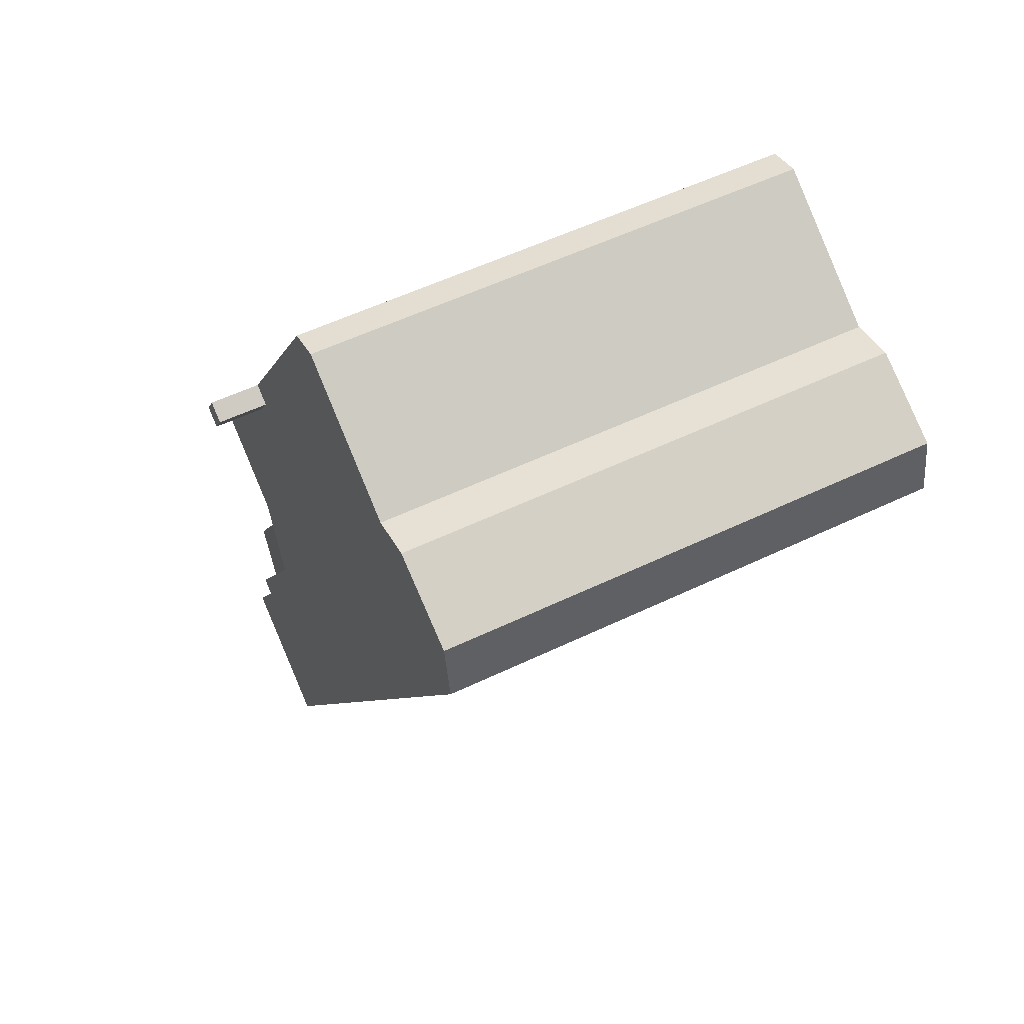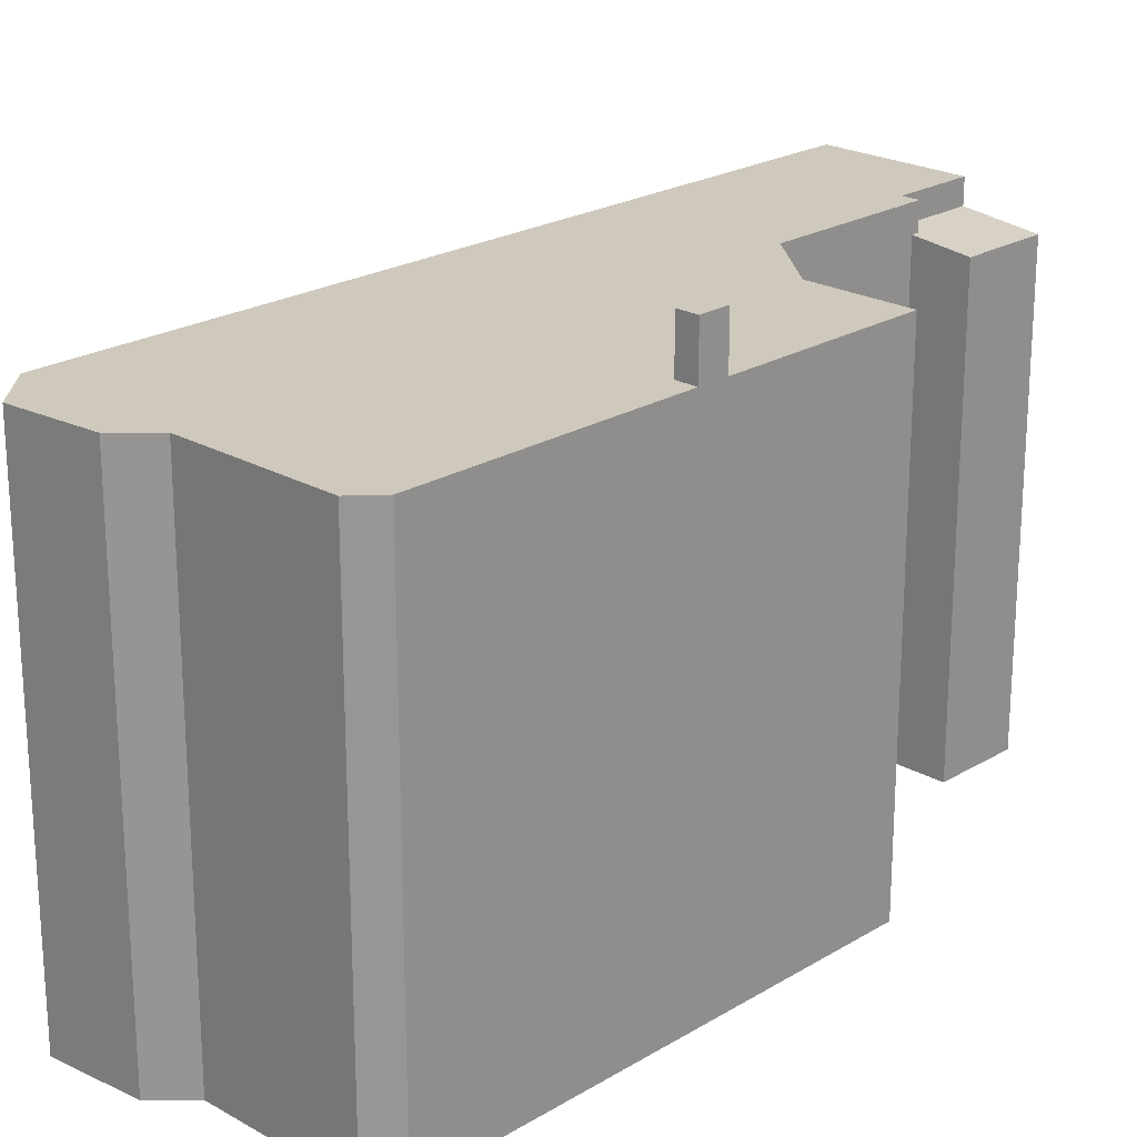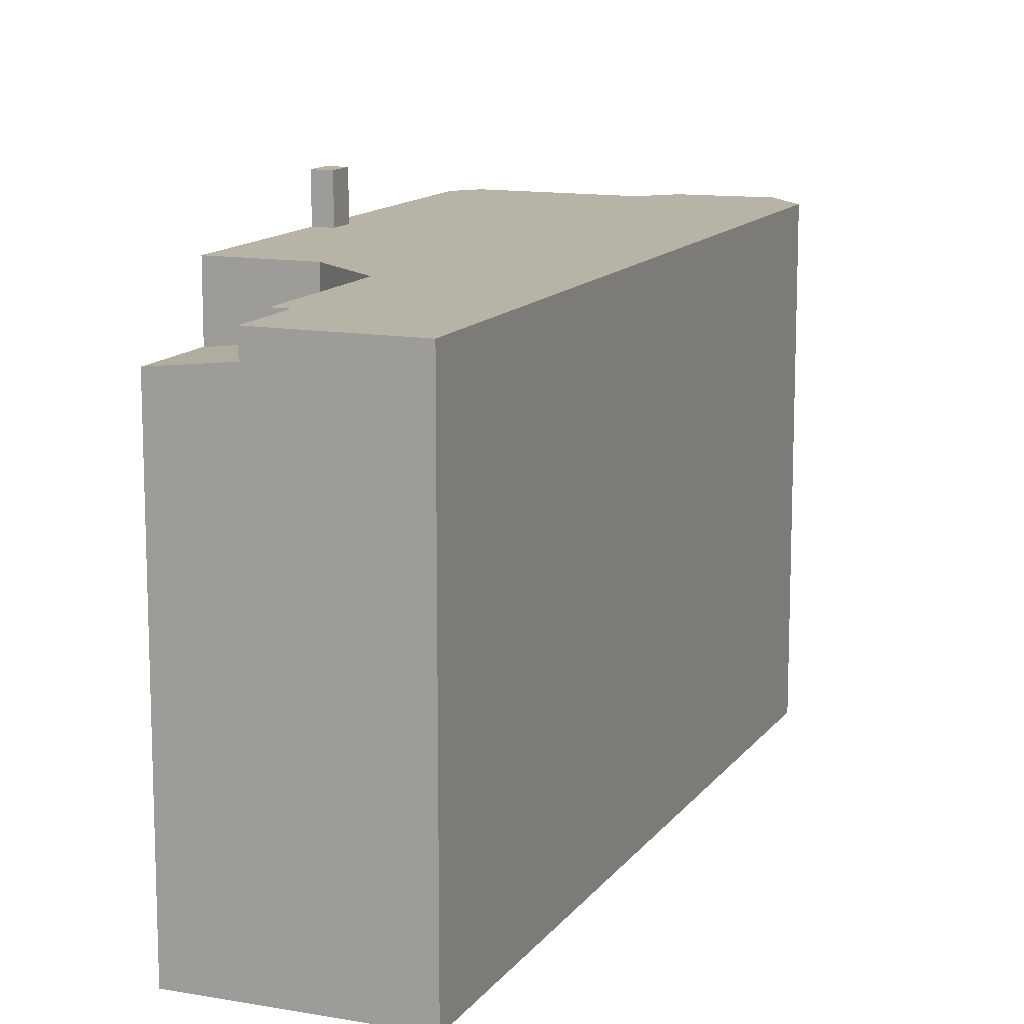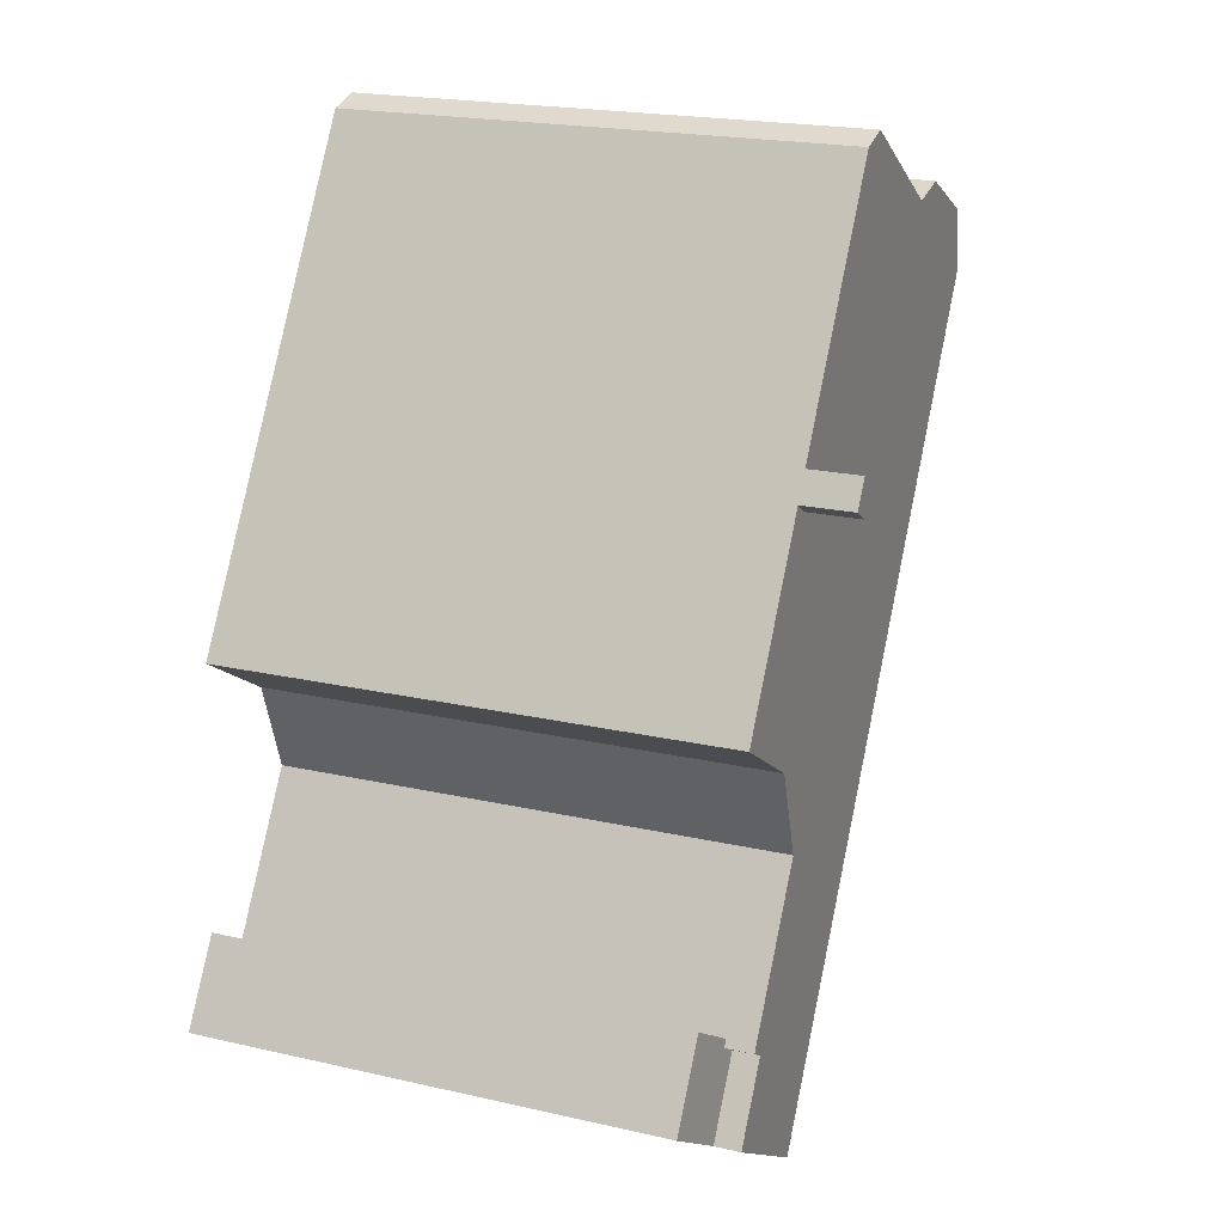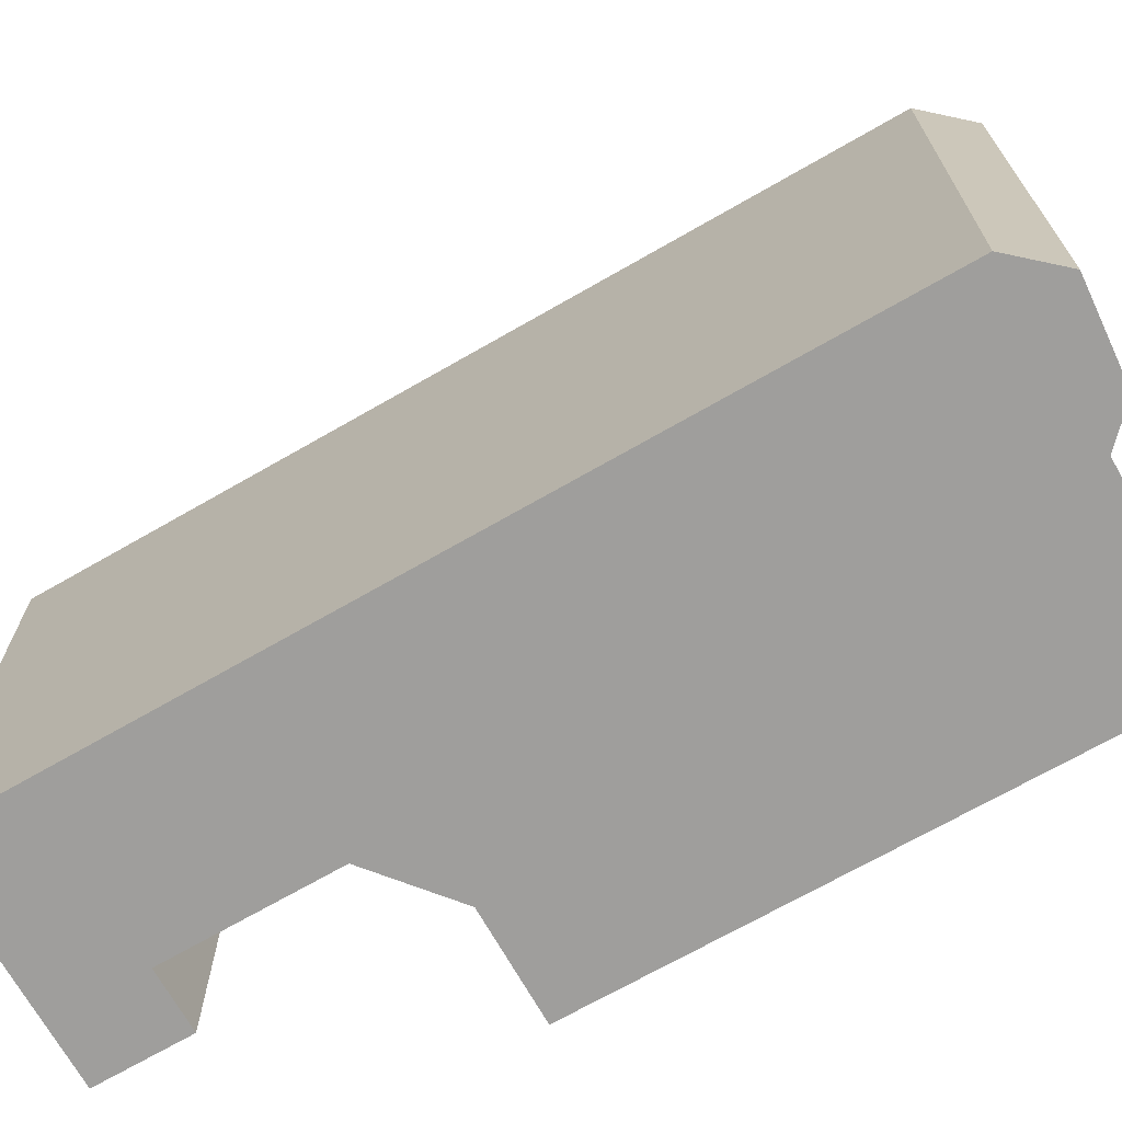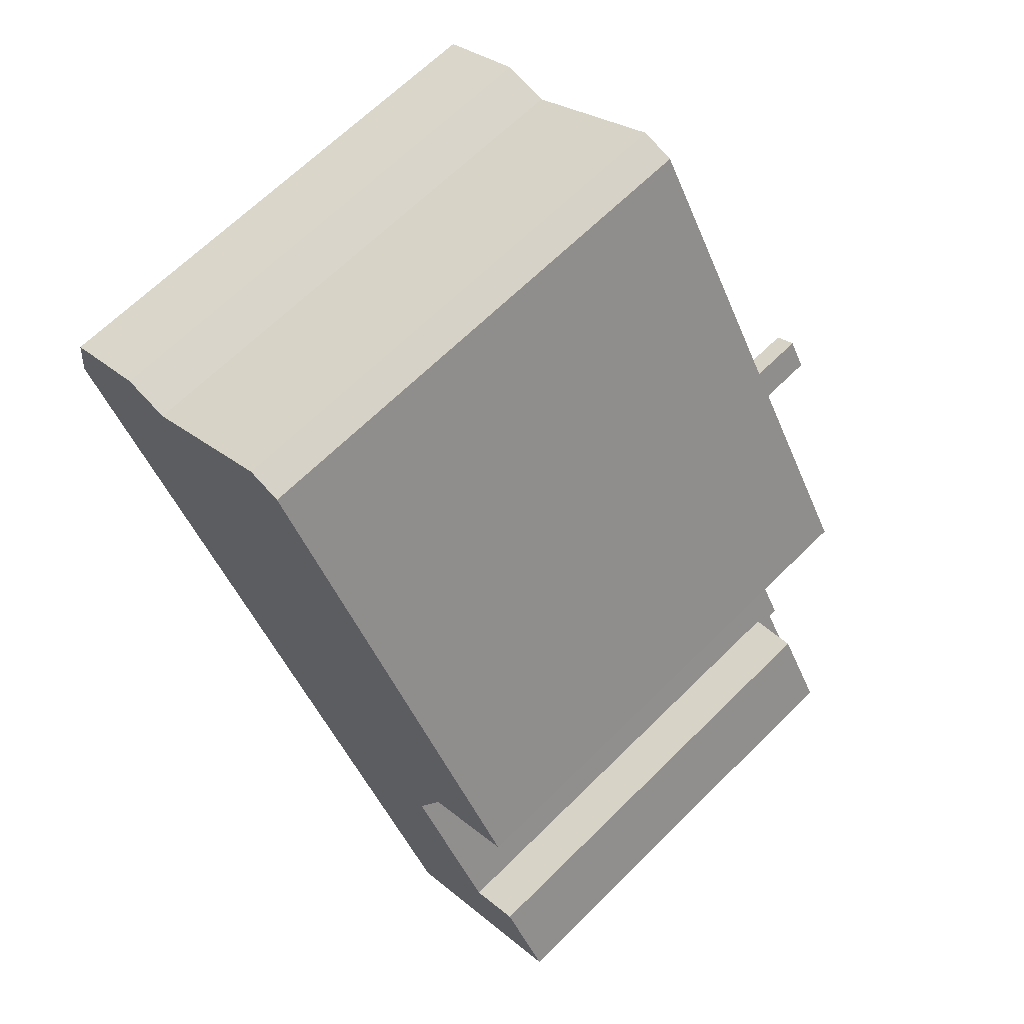
<metadata>
{"format":"obj","ext":"obj","renderer":"f3d","projection":"perspective","resolution":1024,"background":"white","views":[{"elev":54.9,"azim":-116.9,"up":"+Z"},{"elev":22.4,"azim":12.1,"up":"+Y"},{"elev":12.8,"azim":170.1,"up":"+Y"},{"elev":20.6,"azim":112.4,"up":"+Z"},{"elev":-70.9,"azim":-92.3,"up":"+Y"},{"elev":66.1,"azim":45.2,"up":"+Z"}]}
</metadata>
<code>
v -7.086 5.543 4.858
v 2.981 5.543 -4.209
v 2.856 5.543 -10.96
v 2.856 5.543 -10.96
v 4.673 5.543 -7.65
v 5.648 5.543 -9.202
v 2.856 5.543 -10.96
v 2.981 5.543 -4.209
v 4.673 5.543 -7.65
v -7.165 5.543 4.982
v -6.941 5.543 6.284
v -7.086 5.543 4.858
v 4.673 5.543 -7.65
v 4.917 5.543 -7.289
v 5.011 5.543 -7.438
v -7.086 5.543 4.858
v -6.941 5.543 6.284
v -5.104 5.543 7.223
v -7.086 5.543 4.858
v -5.104 5.543 7.223
v -4.123 5.543 7.007
v -4.123 5.543 7.007
v -1.084 5.543 8.918
v -0.3654 5.543 8.717
v 2.981 5.543 -4.209
v 4.917 5.543 -7.289
v 4.673 5.543 -7.65
v -4.123 5.543 7.007
v -0.3654 5.543 8.717
v 2.899 5.543 3.47
v -7.086 5.543 4.858
v -4.123 5.543 7.007
v 2.899 5.543 3.47
v 2.997 5.543 2.725
v 3.26 5.543 2.889
v 3.653 5.543 -2.226
v -7.086 5.543 4.858
v 3.653 5.543 -2.226
v 2.981 5.543 -4.209
v 3.26 5.543 2.889
v 5.663 5.543 -0.976
v 3.653 5.543 -2.226
v -7.086 5.543 4.858
v 2.899 5.543 3.47
v 2.492 5.543 3.217
v -7.086 5.543 4.858
v 2.854 5.543 2.636
v 3.653 5.543 -2.226
v 2.854 5.543 2.636
v 2.997 5.543 2.725
v 3.653 5.543 -2.226
v -7.086 5.543 4.858
v 2.492 5.543 3.217
v 2.854 5.543 2.636
v 2.492 6.664 3.217
v 2.899 6.664 3.47
v 3.26 6.664 2.889
v 2.854 6.664 2.636
v 5.011 4.938 -7.438
v 6.032 4.791 -6.588
v 7.101 4.791 -8.288
v 5.011 4.938 -7.438
v 7.101 4.791 -8.288
v 5.648 4.982 -9.202
v 4.917 4.938 -7.289
v 6.032 4.791 -6.588
v 5.011 4.938 -7.438
v 4.673 4.982 -7.65
v 5.011 4.938 -7.438
v 5.648 4.982 -9.202
v -7.165 -5.53 4.982
v -6.941 -5.53 6.284
v -6.941 5.543 6.284
v -7.165 5.543 4.982
v -6.941 -5.53 6.284
v -5.104 -5.53 7.223
v -5.104 5.543 7.223
v -6.941 5.543 6.284
v -5.104 -5.53 7.223
v -4.123 -5.53 7.007
v -4.123 5.543 7.007
v -5.104 5.543 7.223
v -2.604 -5.53 7.963
v -1.084 -5.53 8.918
v -1.084 5.543 8.918
v -4.123 5.543 7.007
v -4.123 -5.53 7.007
v -2.604 -5.53 7.963
v -4.123 5.543 7.007
v -2.604 -5.53 7.963
v -1.084 5.543 8.918
v -1.084 -5.53 8.918
v -0.3654 -5.53 8.717
v -0.3654 5.543 8.717
v -1.084 5.543 8.918
v -0.3654 -5.53 8.717
v 2.899 -5.53 3.47
v 2.899 5.543 3.47
v -0.3654 5.543 8.717
v 2.899 -5.53 3.47
v 3.26 -5.53 2.889
v 3.26 5.543 2.889
v 2.899 5.543 3.47
v 3.26 -5.53 2.889
v 5.663 -5.53 -0.976
v 5.663 5.543 -0.976
v 3.26 5.543 2.889
v 2.899 5.543 3.47
v 3.26 5.543 2.889
v 3.26 6.664 2.889
v 2.899 6.664 3.47
v 3.653 5.543 -2.226
v 4.658 -5.53 -1.601
v 3.653 -5.53 -2.226
v 4.658 -5.53 -1.601
v 5.663 5.543 -0.976
v 5.663 -5.53 -0.976
v 3.653 5.543 -2.226
v 5.663 5.543 -0.976
v 4.658 -5.53 -1.601
v 2.981 5.543 -4.209
v 3.653 5.543 -2.226
v 3.653 -5.53 -2.226
v 2.981 -5.53 -4.209
v 2.981 5.543 -4.209
v 4.917 4.938 -7.289
v 4.917 5.543 -7.289
v 2.981 -5.53 -4.209
v 4.917 -5.53 -7.289
v 4.917 4.938 -7.289
v 2.981 5.543 -4.209
v 4.917 4.938 -7.289
v 5.011 4.938 -7.438
v 5.011 5.543 -7.438
v 4.917 5.543 -7.289
v 4.673 5.543 -7.65
v 5.011 5.543 -7.438
v 5.011 4.938 -7.438
v 4.673 4.982 -7.65
v 4.673 4.982 -7.65
v 5.648 4.982 -9.202
v 5.648 5.543 -9.202
v 4.673 5.543 -7.65
v 2.856 5.543 -10.96
v 4.252 -5.53 -10.08
v 2.856 -5.53 -10.96
v 2.856 5.543 -10.96
v 5.648 5.543 -9.202
v 4.252 -5.53 -10.08
v 4.252 -5.53 -10.08
v 5.648 5.543 -9.202
v 5.648 4.982 -9.202
v 4.252 -5.53 -10.08
v 5.648 4.982 -9.202
v 5.648 -5.53 -9.202
v 5.648 4.982 -9.202
v 7.101 4.791 -8.288
v 7.101 -5.53 -8.288
v 5.648 -5.53 -9.202
v -7.086 5.543 4.858
v 2.856 5.543 -10.96
v 2.856 -5.53 -10.96
v -7.086 -5.53 4.858
v -7.165 5.543 4.982
v -7.086 5.543 4.858
v -7.086 -5.53 4.858
v -7.165 -5.53 4.982
v 2.492 5.543 3.217
v 2.899 5.543 3.47
v 2.899 6.664 3.47
v 2.492 6.664 3.217
v 2.854 6.664 2.636
v 2.997 5.543 2.725
v 2.854 5.543 2.636
v 2.997 5.543 2.725
v 3.26 6.664 2.889
v 3.26 5.543 2.889
v 2.854 6.664 2.636
v 3.26 6.664 2.889
v 2.997 5.543 2.725
v 2.492 6.664 3.217
v 2.854 6.664 2.636
v 2.854 5.543 2.636
v 2.492 5.543 3.217
v 4.917 -5.53 -7.289
v 6.032 -5.53 -6.588
v 6.032 4.791 -6.588
v 4.917 4.938 -7.289
v 6.032 -5.53 -6.588
v 7.101 -5.53 -8.288
v 7.101 4.791 -8.288
v 6.032 4.791 -6.588
v -2.604 -5.53 7.963
v -4.123 -5.53 7.007
v -5.104 -5.53 7.223
v -6.941 -5.53 6.284
v -7.165 -5.53 4.982
v -7.086 -5.53 4.858
v 2.856 -5.53 -10.96
v 4.252 -5.53 -10.08
v 5.648 -5.53 -9.202
v 7.101 -5.53 -8.288
v 6.032 -5.53 -6.588
v 4.917 -5.53 -7.289
v 2.981 -5.53 -4.209
v 3.653 -5.53 -2.226
v 4.658 -5.53 -1.601
v 5.663 -5.53 -0.976
v 3.26 -5.53 2.889
v 2.899 -5.53 3.47
v -0.3654 -5.53 8.717
v -1.084 -5.53 8.918
g CDNNDG02_0002470
f 1 2 3
f 4 5 6
f 7 8 9
f 10 11 12
f 13 14 15
f 16 17 18
f 19 20 21
f 22 23 24
f 25 26 27
f 28 29 30
f 31 32 33
f 34 35 36
f 37 38 39
f 40 41 42
f 43 44 45
f 46 47 48
f 49 50 51
f 52 53 54
f 55 57 58
f 55 56 57
f 59 60 61
f 62 63 64
f 65 66 67
f 68 69 70
f 71 73 74
f 71 72 73
f 78 75 76
f 77 78 76
f 79 81 82
f 79 80 81
f 83 84 85
f 86 87 88
f 89 90 91
f 92 93 94
f 95 92 94
f 96 98 99
f 96 97 98
f 101 102 100
f 100 102 103
f 104 106 107
f 104 105 106
f 108 110 111
f 108 109 110
f 112 113 114
f 115 116 117
f 118 119 120
f 121 123 124
f 123 121 122
f 125 126 127
f 128 130 131
f 128 129 130
f 132 134 135
f 132 133 134
f 139 136 137
f 137 138 139
f 143 140 141
f 141 142 143
f 144 145 146
f 147 148 149
f 150 151 152
f 153 154 155
f 157 158 159
f 156 157 159
f 160 162 163
f 160 161 162
f 164 165 166
f 167 164 166
f 171 168 169
f 170 171 169
f 172 173 174
f 175 176 177
f 178 179 180
f 184 181 183
f 183 181 182
f 188 185 187
f 187 185 186
f 189 191 192
f 189 190 191
f 193 211 212
f 193 210 211
f 198 205 206
f 206 209 210
f 194 195 198
f 195 196 198
f 207 208 209
f 196 197 198
f 199 204 205
f 206 207 209
f 198 199 205
f 199 200 204
f 198 206 210
f 200 201 204
f 201 202 204
f 202 203 204
f 194 198 210
f 193 194 210

</code>
